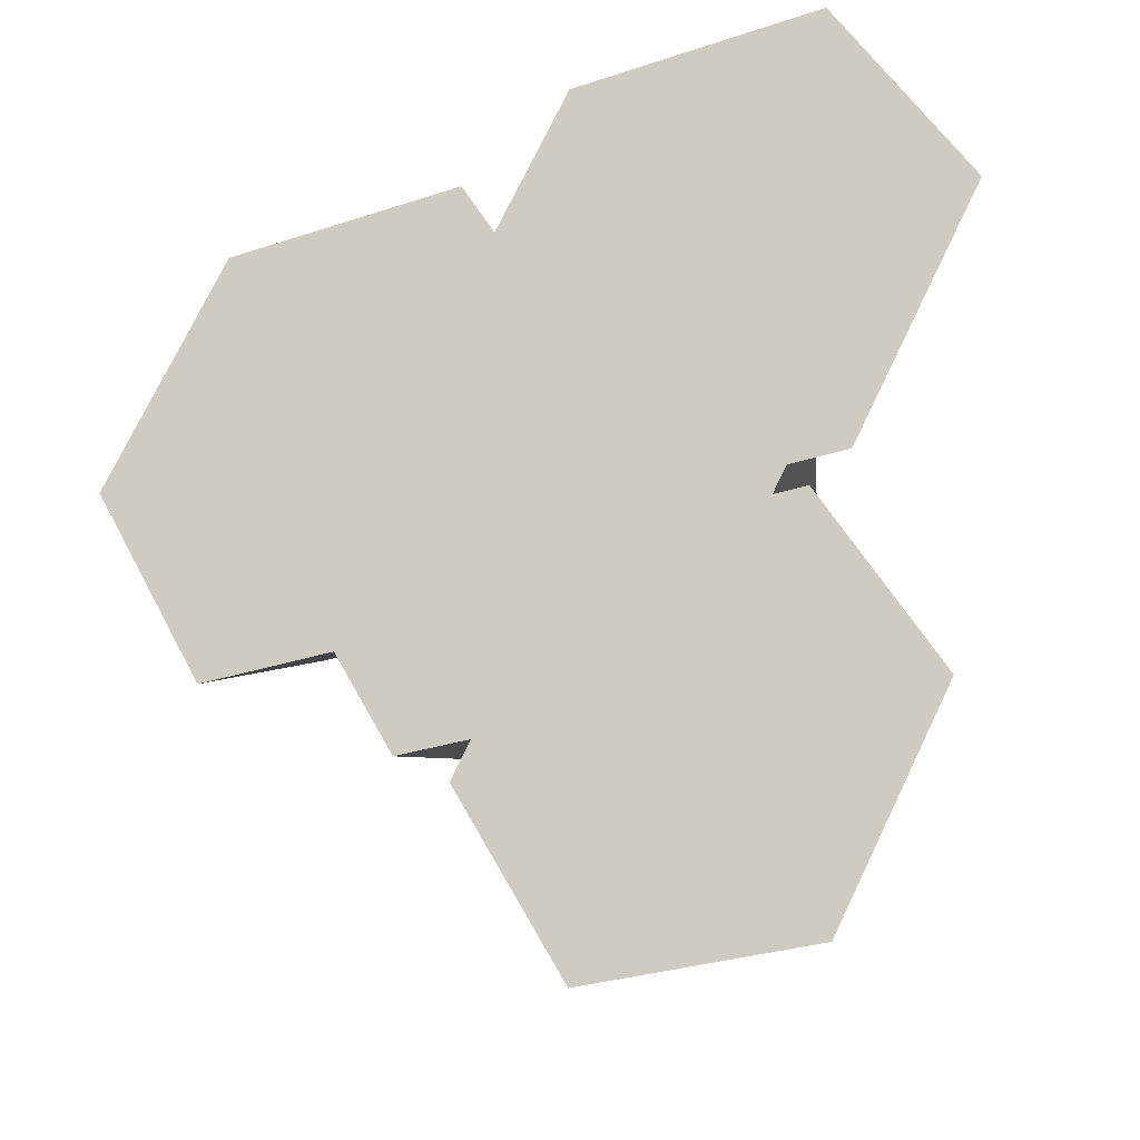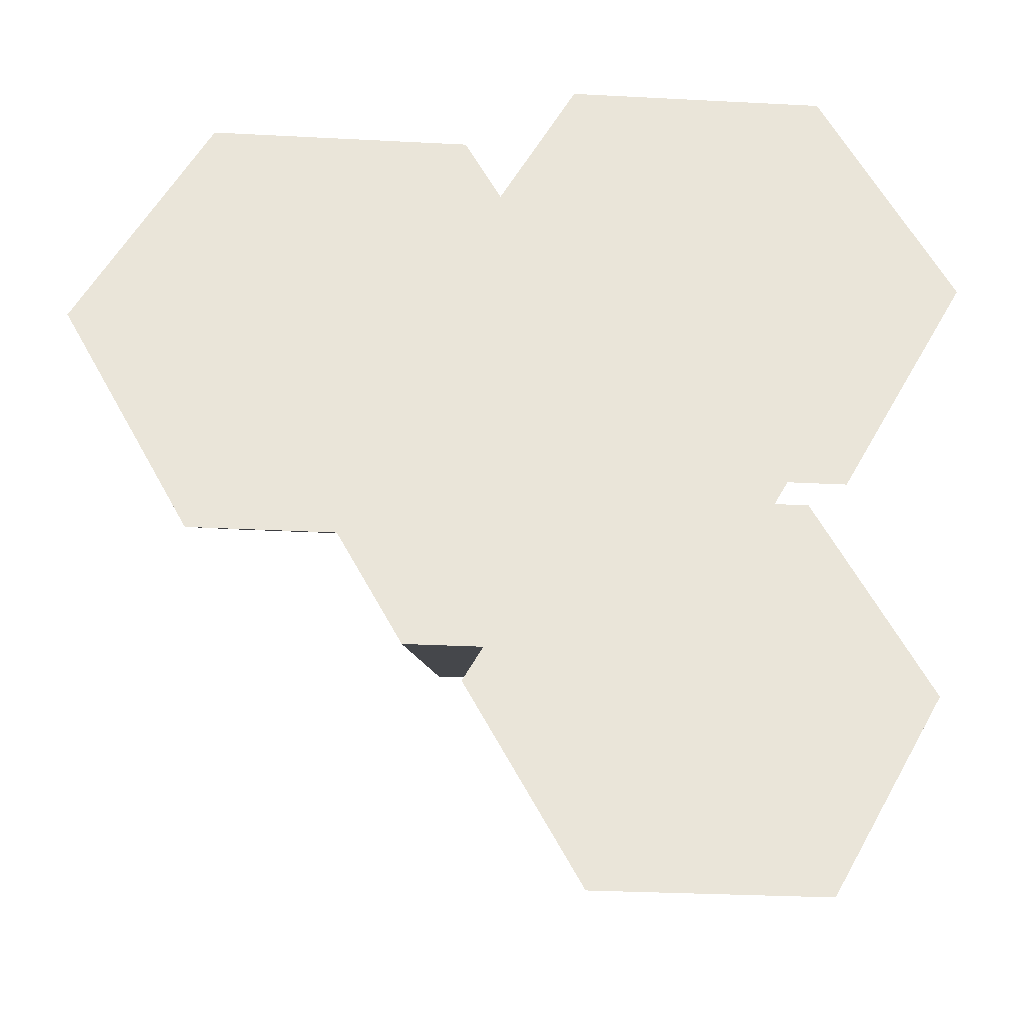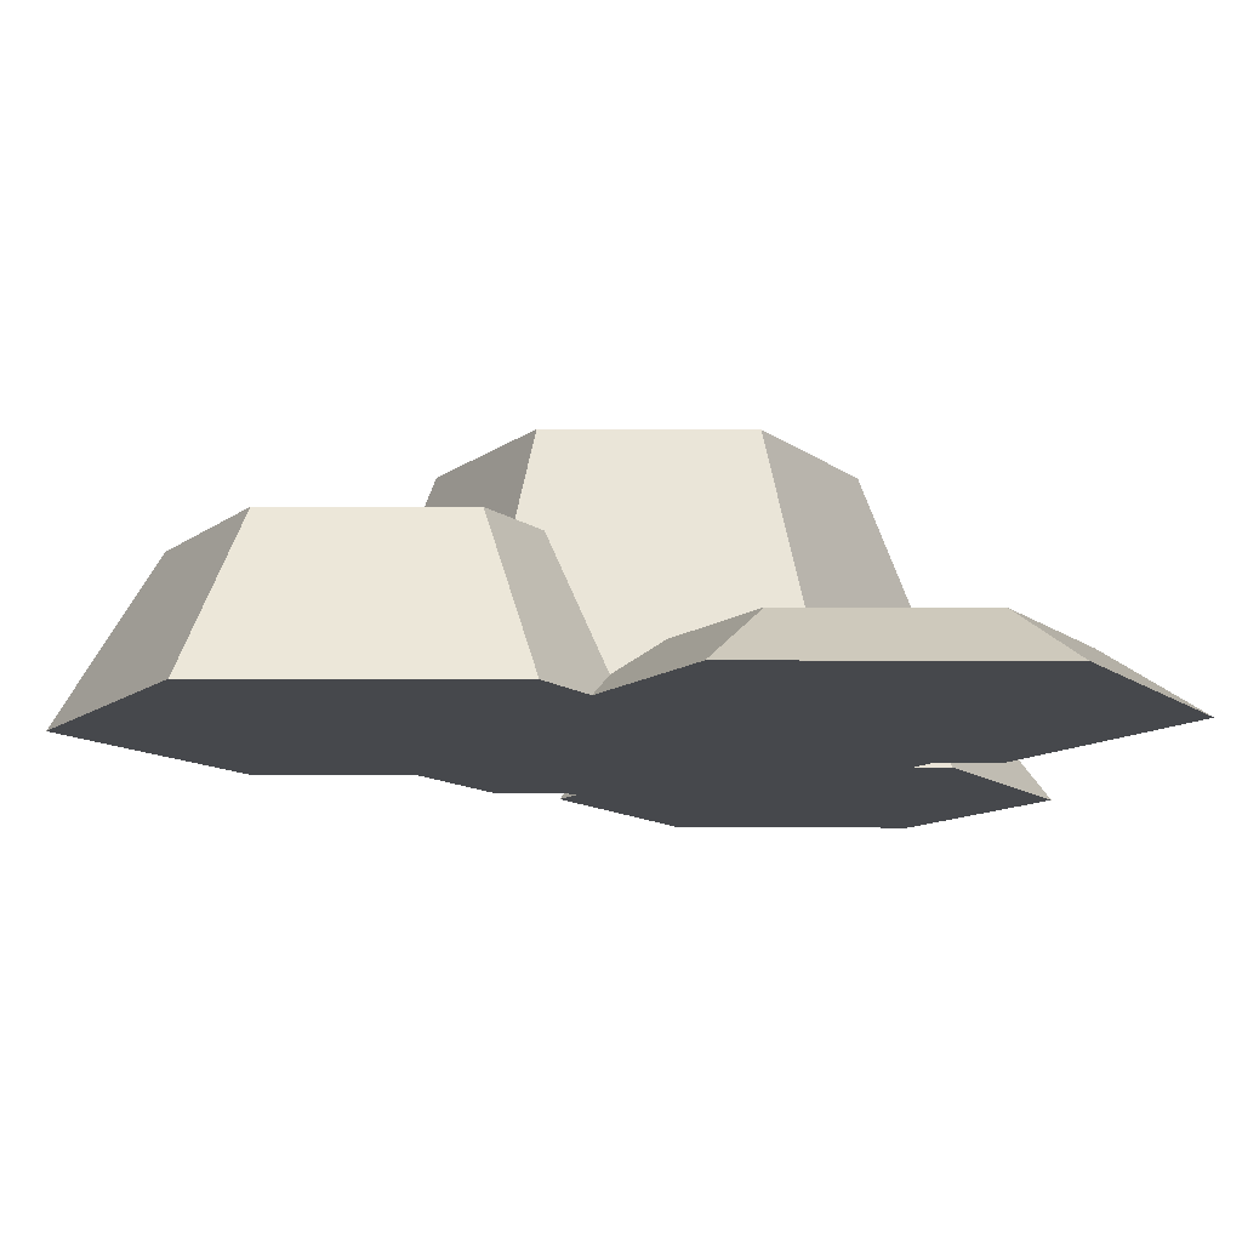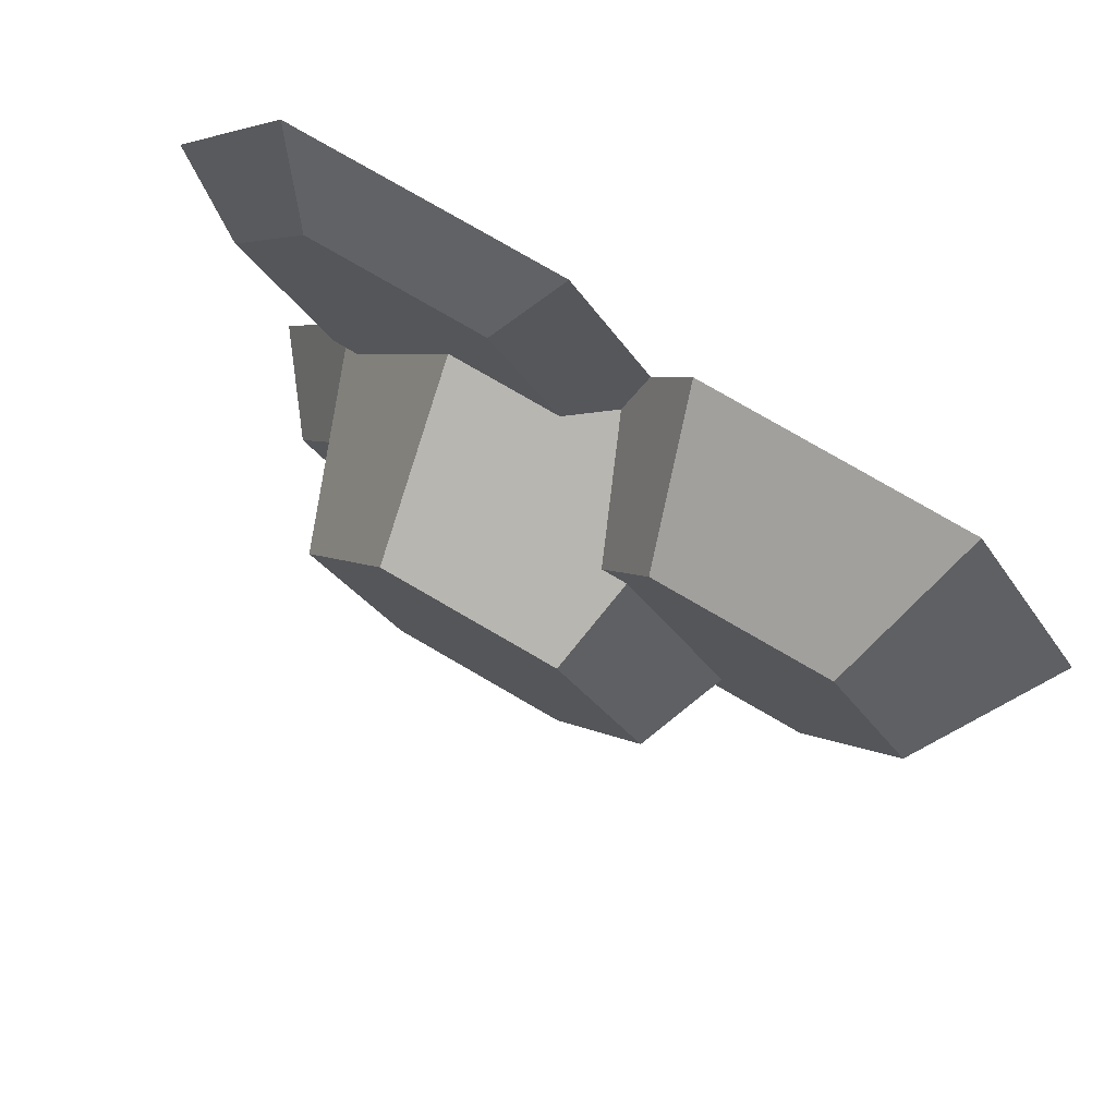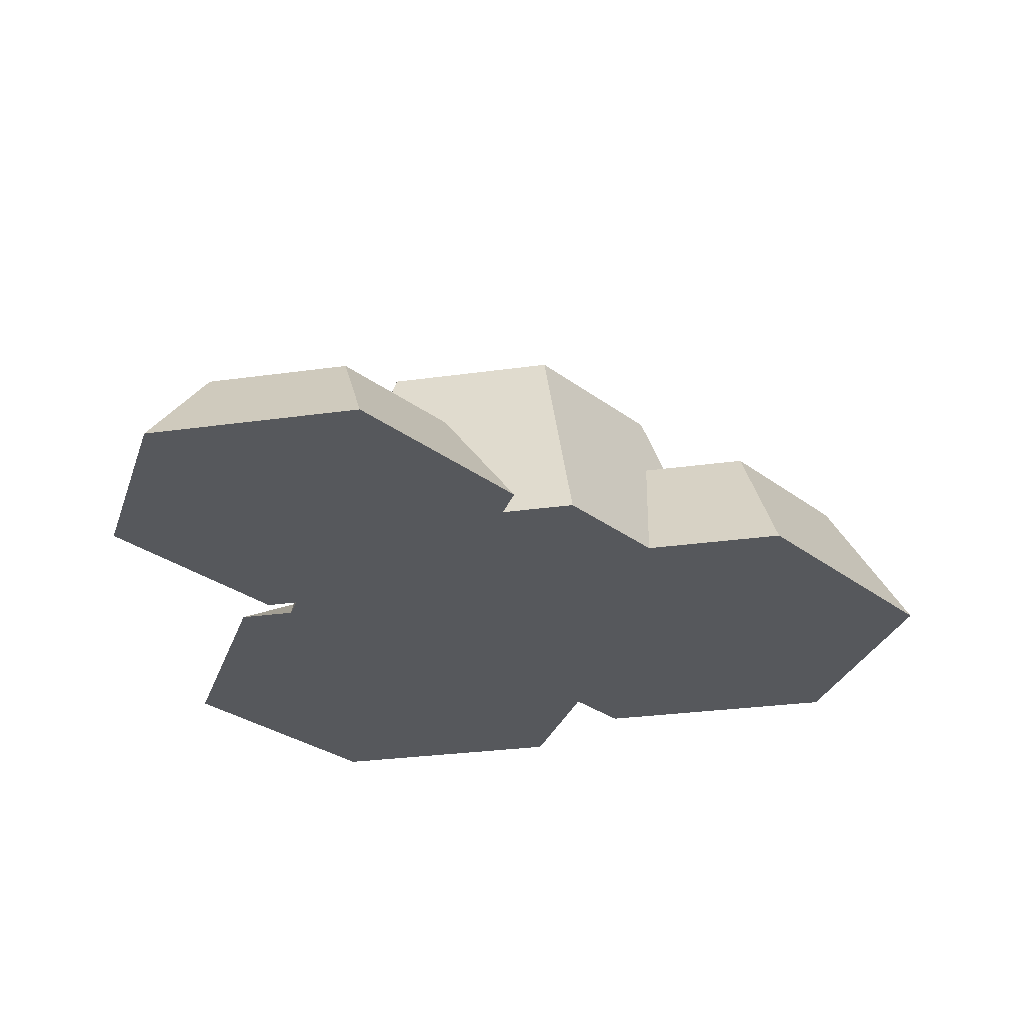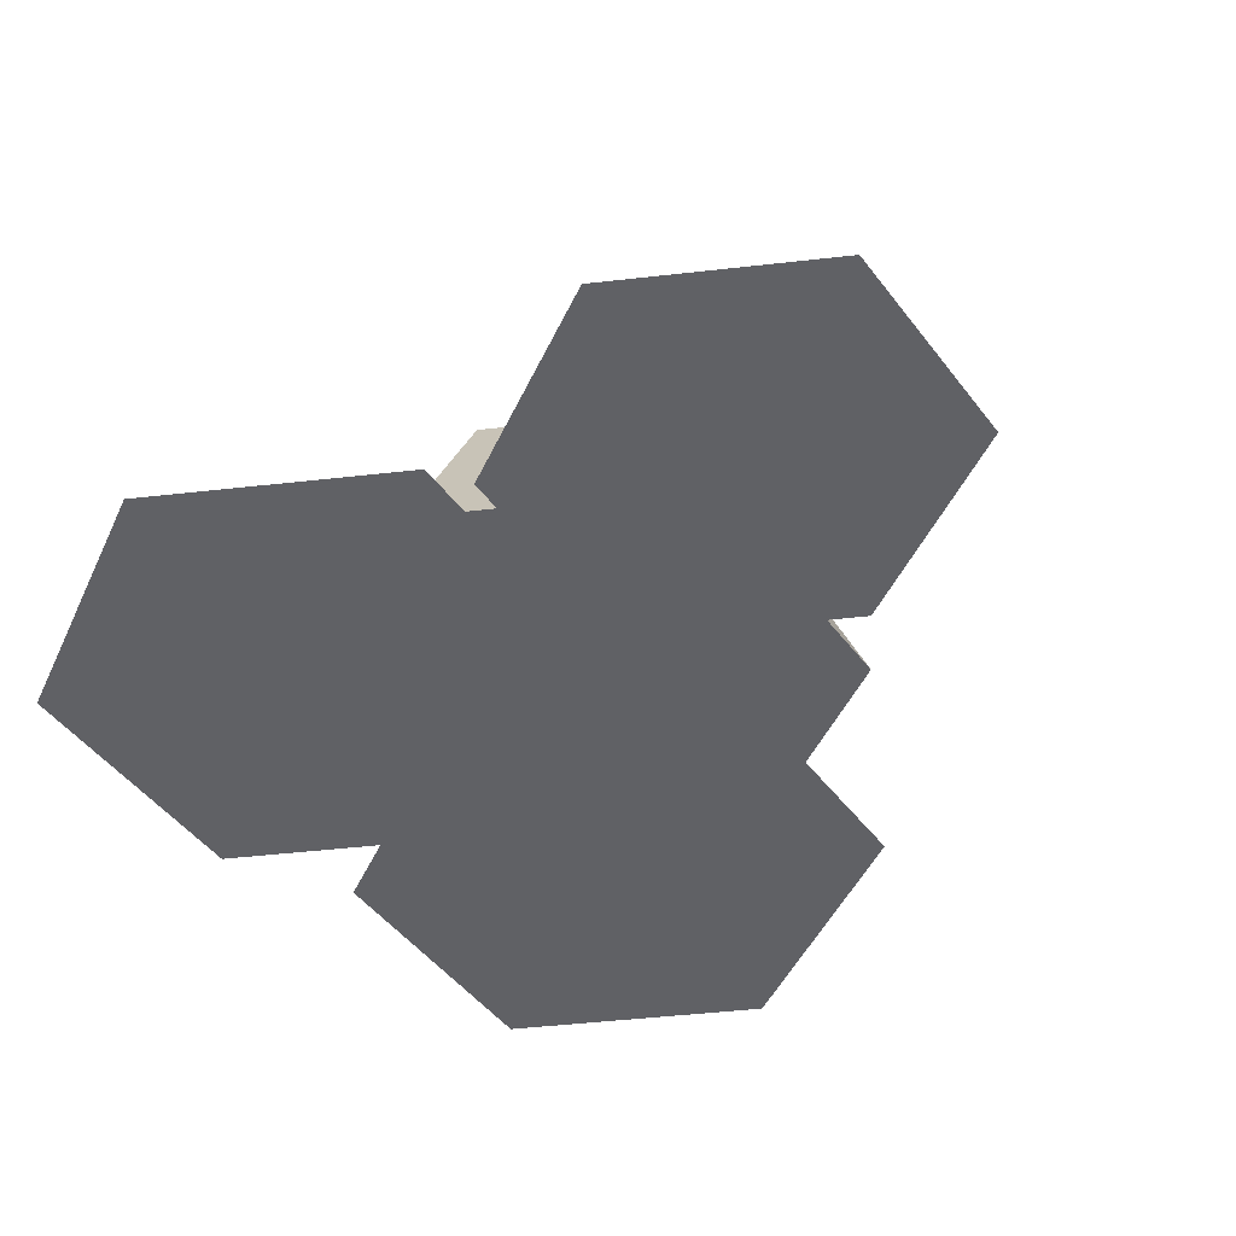
<metadata>
{"format":"obj","ext":"obj","renderer":"f3d","projection":"perspective","resolution":1024,"background":"white","views":[{"elev":-29.1,"azim":26.5,"up":"+Z"},{"elev":-29.9,"azim":-4.4,"up":"+Z"},{"elev":78.8,"azim":0.1,"up":"+Z"},{"elev":78.6,"azim":-149.9,"up":"+Z"},{"elev":-28.3,"azim":-167.9,"up":"+Y"},{"elev":-49.6,"azim":126.1,"up":"+Y"}]}
</metadata>
<code>
o detail_rocks.001
v 0.1738 0.2 -0.01443
v 0.1835 0.2217 0.01817
v 0.2128 0.2 -0.01443
v 0.1831 0.2355 0.03902
v 0.1665 0.2355 0.03902
v 0.07296 0.355 0.1237
v 0.1315 0.355 0.01817
v 0.09623 0.2355 0.1657
v 0.07296 0.355 -0.08741
v 0.1138 0.2651 -0.07694
v 0.09047 0.2651 -0.119
v 0.1645 0.2 -0.03126
v 0.02311 0.2355 0.1657
v -0.03918 0.296 0.1445
v -0.05568 0.296 0.1445
v -0.04419 0.355 0.1237
v -0.005406 0.2162 0.1725
v -0.06798 0.296 0.1964
v -0.2128 0.2 0.2498
v -0.03832 0.2 0.2498
v -0.1831 0.296 0.1964
v -0.3 0.2 0.0926
v -0.1831 0.296 -0.01116
v -0.2128 0.2 -0.06462
v -0.2407 0.296 0.0926
v -0.1258 0.296 0.01817
v -0.1095 0.296 -0.01116
v -0.1028 0.355 0.01817
v -0.1172 0.2 -0.06462
v 0.2407 0.2355 0.1428
v 0.3 0.2 0.1428
v 0.1613 0.2651 -0.2543
v 0.1613 0.2651 -0.07694
v 0.2105 0.2651 -0.1656
v 0.06289 0.2651 -0.2543
v 0.03958 0.2651 -0.119
v 0.01368 0.2651 -0.1656
v 0.03832 0.2 0.3
v 0.06798 0.2355 0.2465
v -0.01392 0.2 0.2058
v 0.2612 0.2 -0.1656
v 0.1866 0.2 -0.03126
v 0.1831 0.2355 0.2465
v 0.2128 0.2 0.3
v -0.04419 0.355 -0.08741
v -0.07437 0.2 -0.1418
v 0.03754 0.2 -0.3
v 0.1866 0.2 -0.3
v -0.02379 0.2 -0.1418
v -0.03701 0.2 -0.1656
f 1 2 3
f 2 4 3
f 4 2 5
f 6 2 7
f 2 6 5
f 5 6 8
f 9 10 11
f 10 9 7
f 10 7 12
f 12 7 1
f 1 7 2
f 6 13 8
f 13 6 14
f 14 6 15
f 15 6 16
f 14 17 13
f 18 19 20
f 19 18 21
f 22 23 24
f 23 22 25
f 23 26 27
f 21 26 23
f 18 26 21
f 18 15 26
f 15 18 14
f 21 23 25
f 15 28 26
f 28 15 16
f 19 25 22
f 25 19 21
f 23 29 24
f 29 23 27
f 3 30 31
f 30 3 4
f 32 33 34
f 33 32 35
f 33 35 10
f 10 35 11
f 11 35 36
f 36 35 37
f 13 38 39
f 38 13 40
f 40 13 17
f 33 41 34
f 41 33 42
f 43 38 44
f 38 43 39
f 18 17 14
f 17 18 40
f 40 18 20
f 29 45 46
f 45 29 28
f 28 29 27
f 28 27 26
f 9 6 7
f 6 9 45
f 6 45 16
f 16 45 28
f 44 3 31
f 3 44 38
f 3 38 1
f 1 38 12
f 47 12 38
f 48 12 47
f 48 42 12
f 42 48 41
f 47 38 40
f 47 40 49
f 20 49 40
f 49 20 46
f 46 20 19
f 46 19 29
f 29 19 24
f 24 19 22
f 47 49 50
f 32 41 48
f 41 32 34
f 30 44 31
f 44 30 43
f 49 37 50
f 37 49 36
f 45 49 46
f 49 45 36
f 36 45 11
f 11 45 9
f 35 48 47
f 48 35 32
f 4 43 30
f 43 4 5
f 43 5 39
f 39 5 8
f 39 8 13
f 50 35 47
f 35 50 37
f 42 10 12
f 10 42 33

</code>
